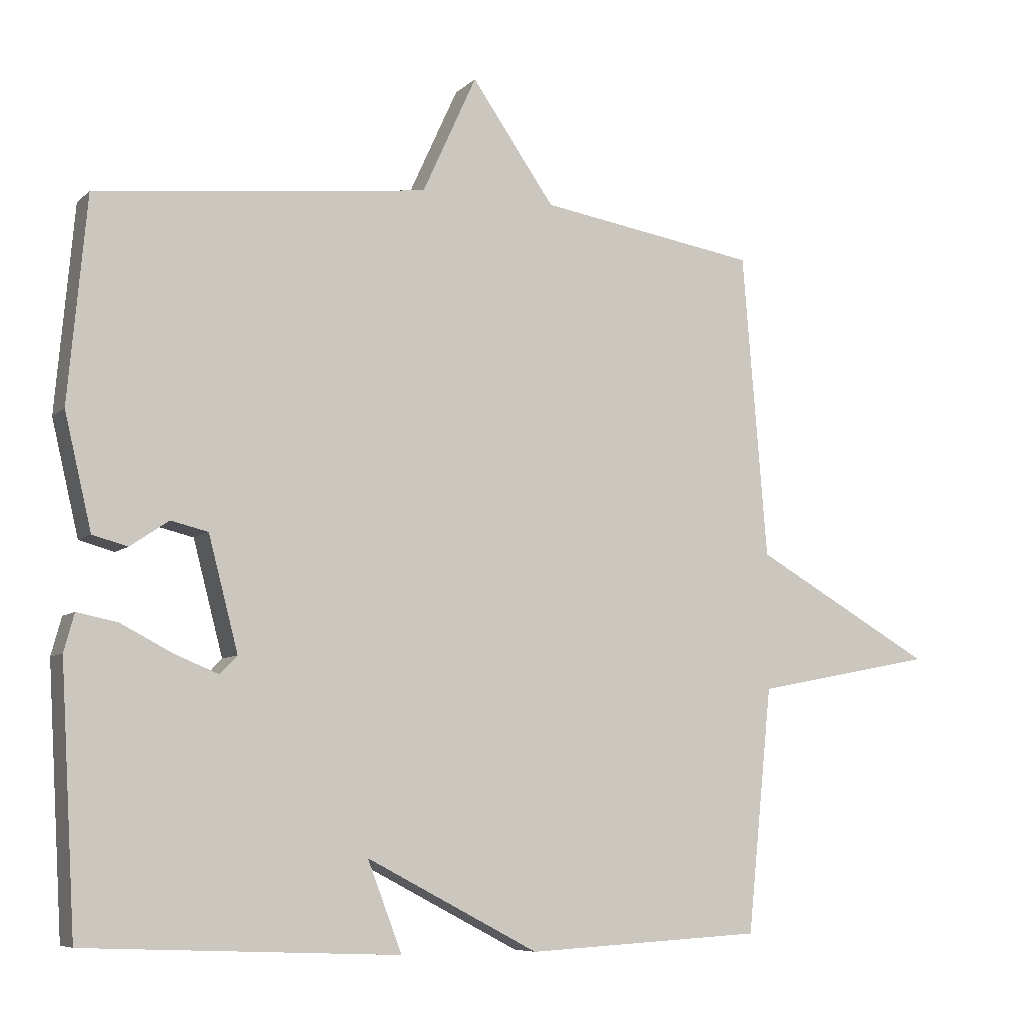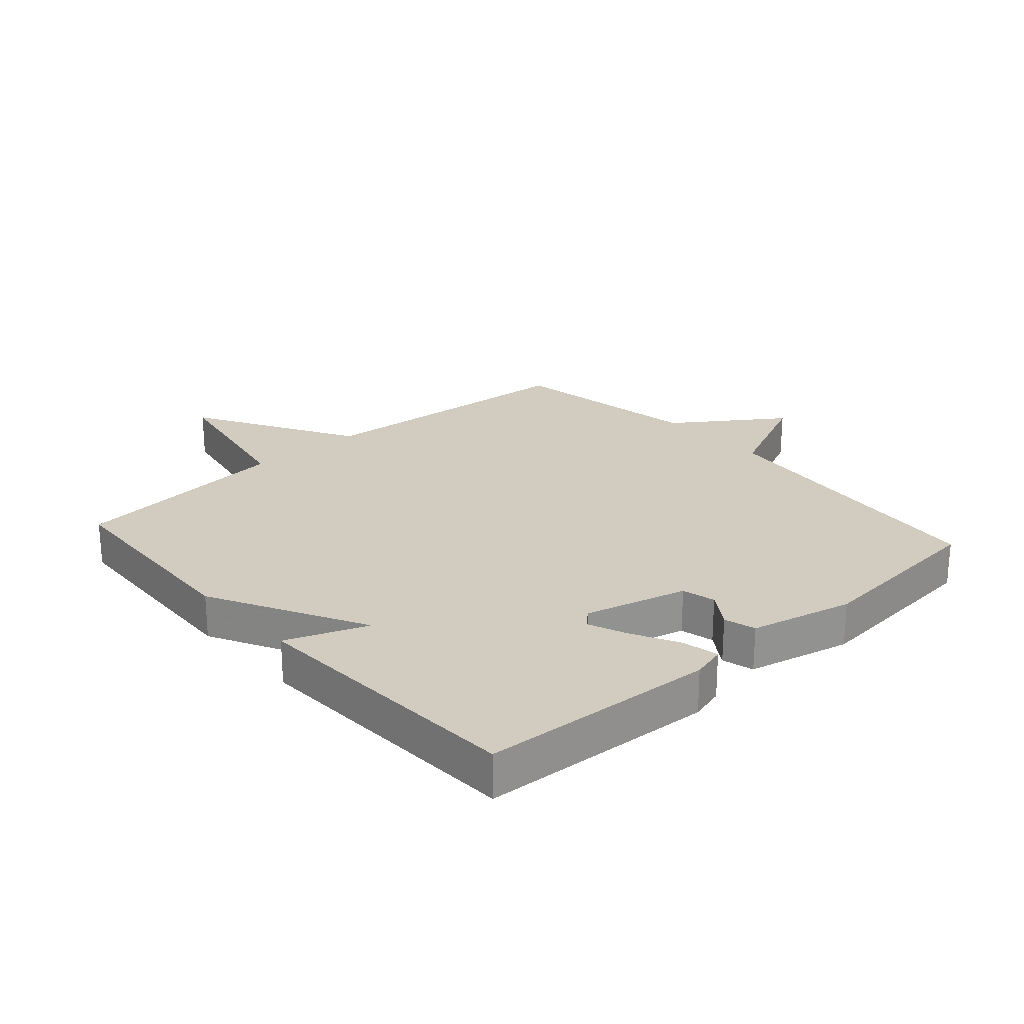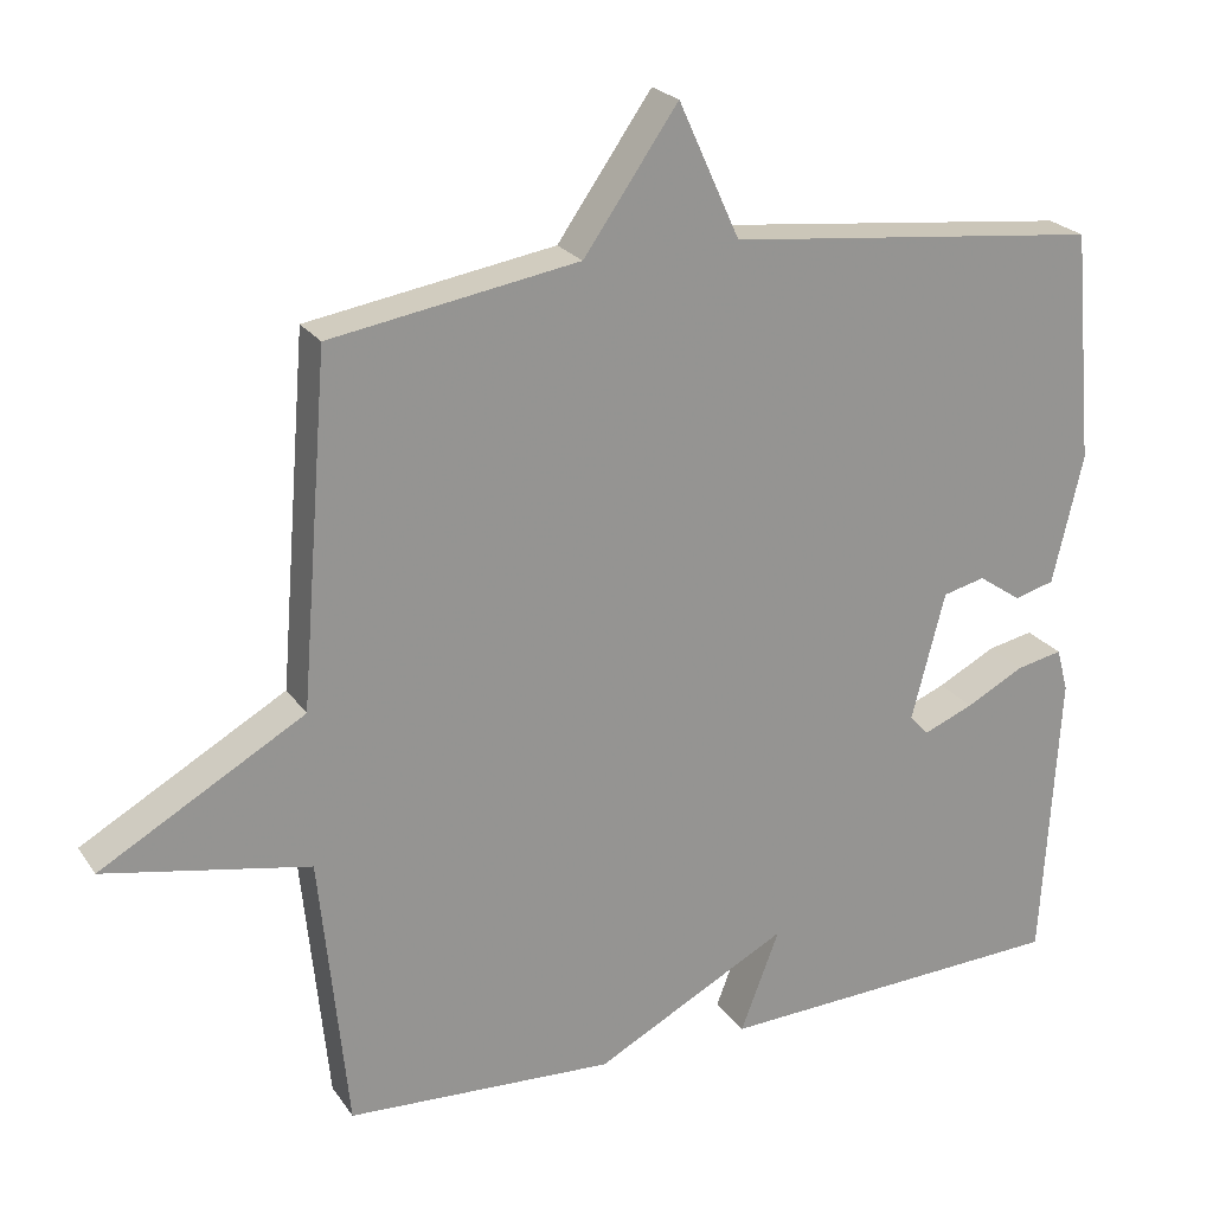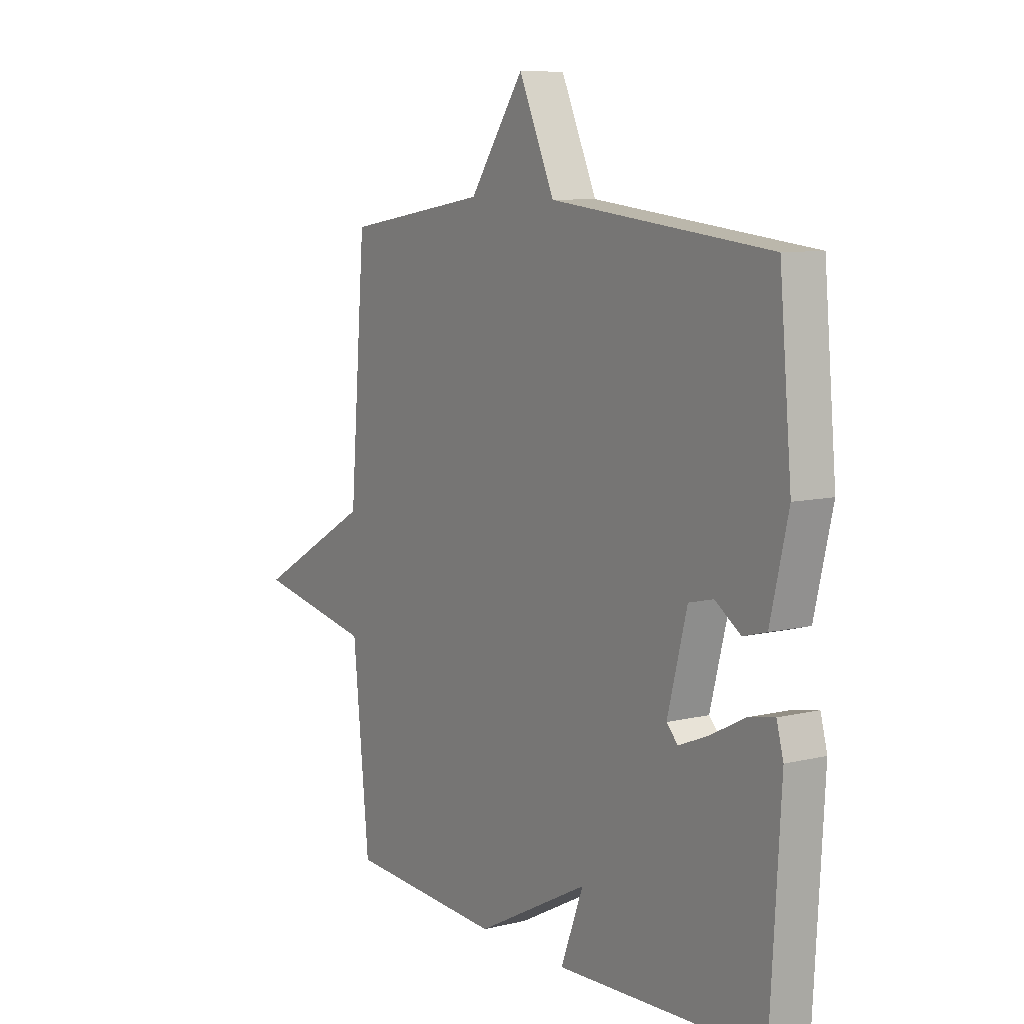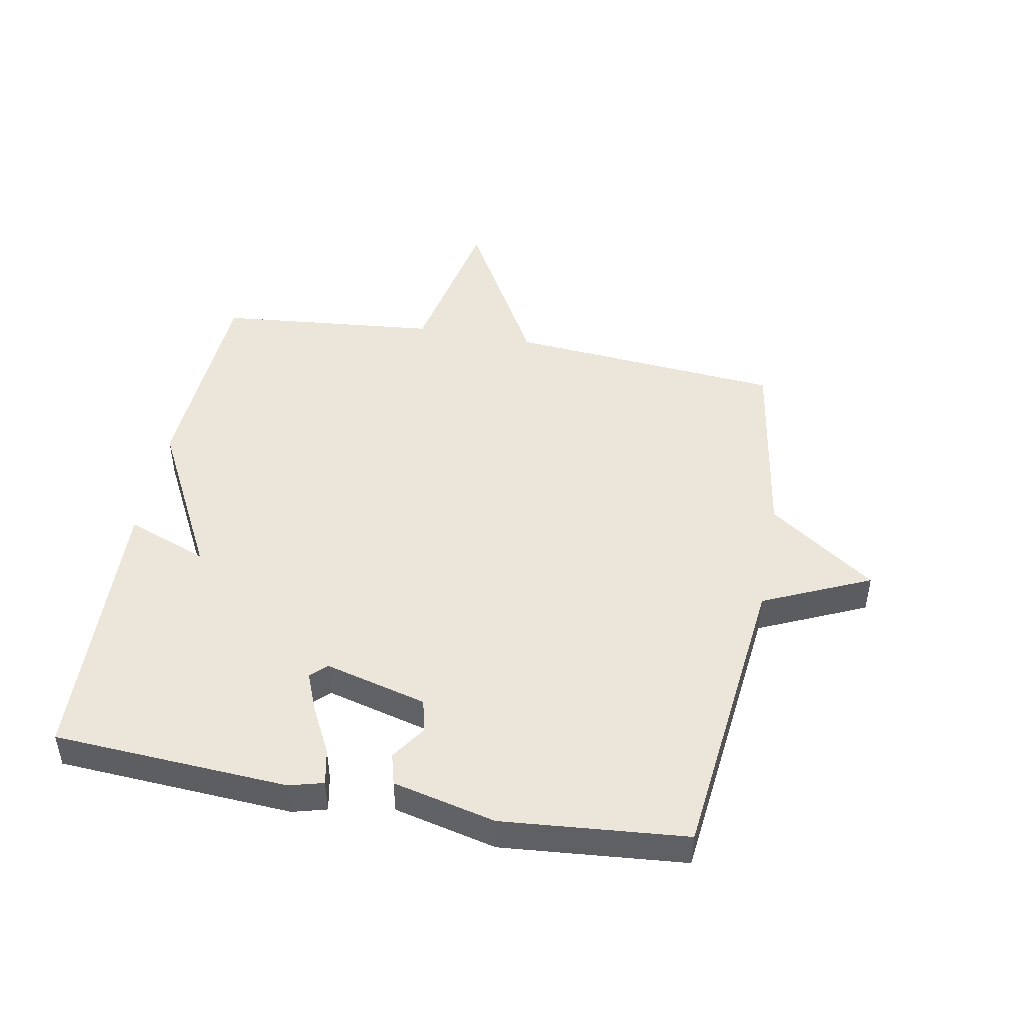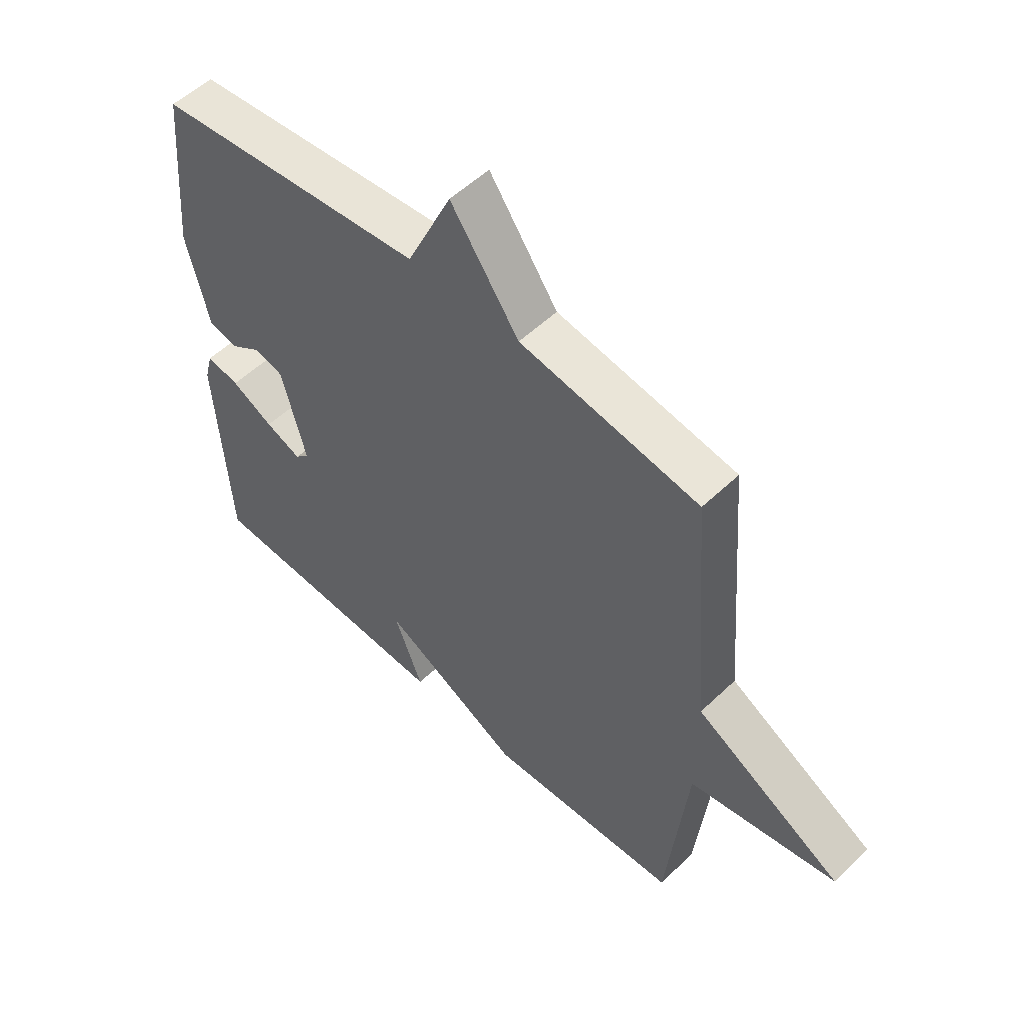
<metadata>
{"format":"obj","ext":"obj","renderer":"f3d","projection":"perspective","resolution":1024,"background":"white","views":[{"elev":-7.2,"azim":-24.1,"up":"+Z"},{"elev":24.0,"azim":-131.8,"up":"+Y"},{"elev":23.0,"azim":154.4,"up":"+Z"},{"elev":8.7,"azim":-123.3,"up":"+Z"},{"elev":46.8,"azim":-79.3,"up":"+Y"},{"elev":54.0,"azim":44.6,"up":"+Z"}]}
</metadata>
<code>
v 0.5 0.07 0.5
v 0.536 0.07 0.056
v 0.798 0.07 -0.093
v 0.536 0.07 -0.144
v 0.5 0.07 -0.5
v 0.155 0.07 -0.519
v -0.095 0.07 -0.388
v -0.045 0.07 -0.519
v -0.5 0.07 -0.5
v -0.522 0.07 -0.121
v -0.507 0.07 -0.066
v -0.448 0.07 -0.078
v -0.373 0.07 -0.117
v -0.309 0.07 -0.143
v -0.284 0.07 -0.117
v -0.327 0.07 0.048
v -0.381 0.07 0.061
v -0.437 0.07 0.023
v -0.488 0.07 0.037
v -0.527 0.07 0.203
v -0.5 0.07 0.5
v -0.018 0.07 0.552
v 0.061 0.07 0.725
v 0.182 0.07 0.552
v 0.5 0 0.5
v 0.536 0 0.056
v 0.798 0 -0.093
v 0.536 0 -0.144
v 0.5 0 -0.5
v 0.155 0 -0.519
v -0.095 0 -0.388
v -0.045 0 -0.519
v -0.5 0 -0.5
v -0.522 0 -0.121
v -0.507 0 -0.066
v -0.448 0 -0.078
v -0.373 0 -0.117
v -0.309 0 -0.143
v -0.284 0 -0.117
v -0.327 0 0.048
v -0.381 0 0.061
v -0.437 0 0.023
v -0.488 0 0.037
v -0.527 0 0.203
v -0.5 0 0.5
v -0.018 0 0.552
v 0.061 0 0.725
v 0.182 0 0.552
f 22 23 24
f 21 22 24
f 20 21 24
f 19 20 24
f 18 19 24
f 17 18 24
f 24 1 2
f 17 24 2
f 16 17 2
f 2 3 4
f 16 2 4
f 15 16 4
f 5 6 7
f 4 5 7
f 15 4 7
f 14 15 7
f 9 10 11
f 8 9 11
f 7 8 11
f 14 7 11
f 13 14 11
f 11 12 13
f 48 47 46
f 48 46 45
f 48 45 44
f 48 44 43
f 48 43 42
f 48 42 41
f 26 25 48
f 26 48 41
f 26 41 40
f 28 27 26
f 28 26 40
f 28 40 39
f 31 30 29
f 31 29 28
f 31 28 39
f 31 39 38
f 35 34 33
f 35 33 32
f 35 32 31
f 35 31 38
f 35 38 37
f 37 36 35
f 1 25 26 2
f 2 26 27 3
f 3 27 28 4
f 4 28 29 5
f 5 29 30 6
f 6 30 31 7
f 7 31 32 8
f 8 32 33 9
f 9 33 34 10
f 10 34 35 11
f 11 35 36 12
f 12 36 37 13
f 13 37 38 14
f 14 38 39 15
f 15 39 40 16
f 16 40 41 17
f 17 41 42 18
f 18 42 43 19
f 19 43 44 20
f 20 44 45 21
f 21 45 46 22
f 22 46 47 23
f 23 47 48 24
f 24 48 25 1

</code>
